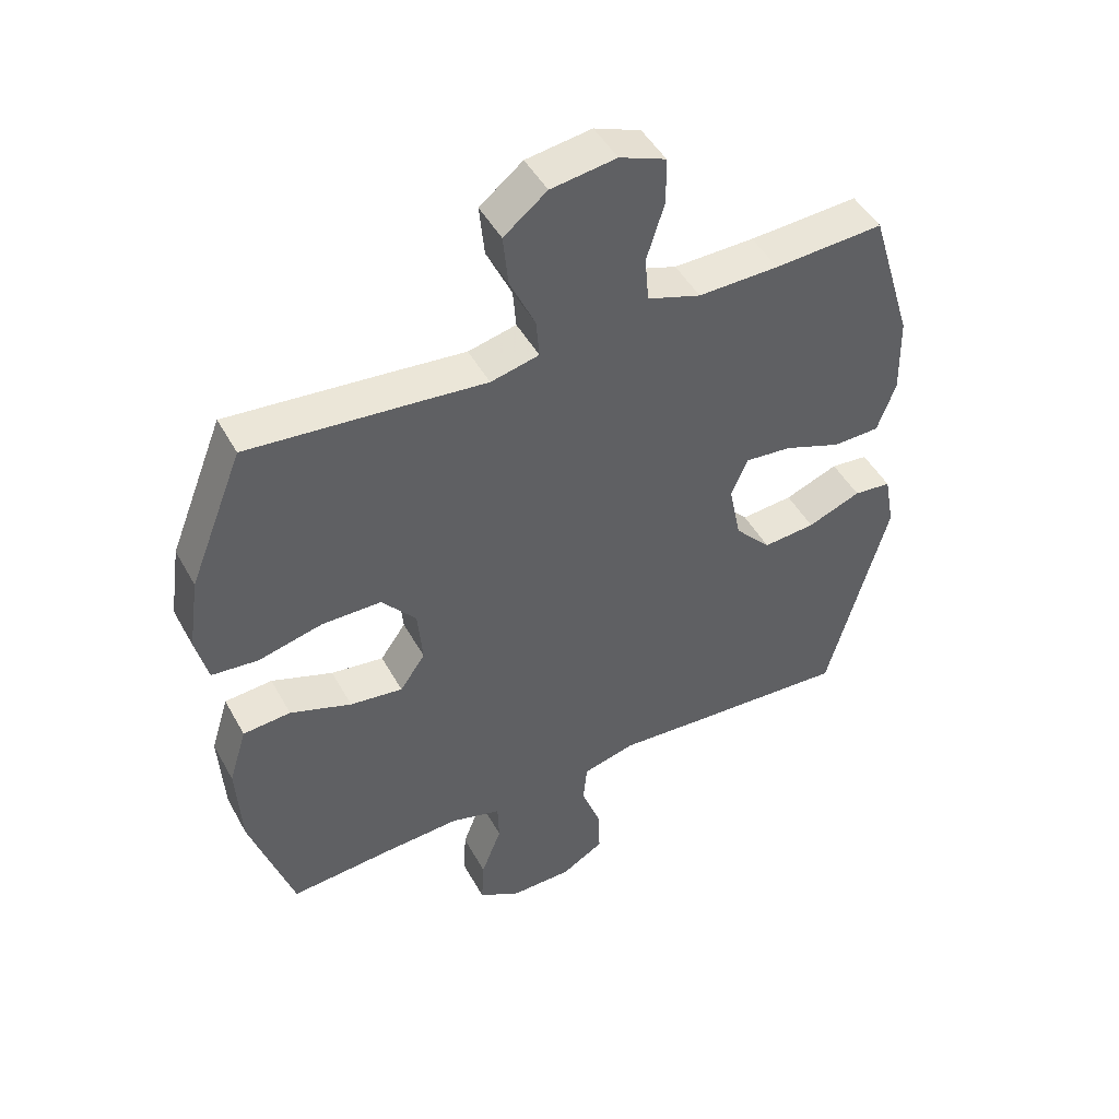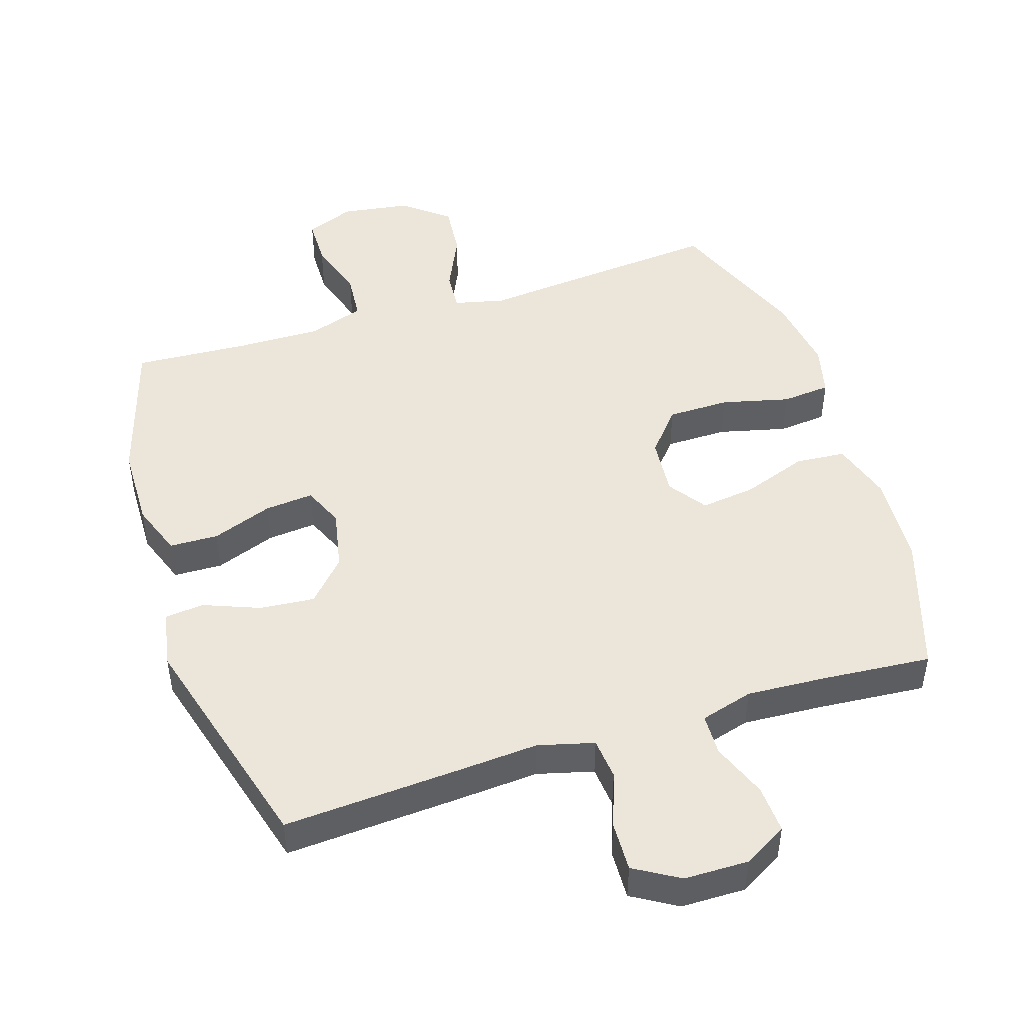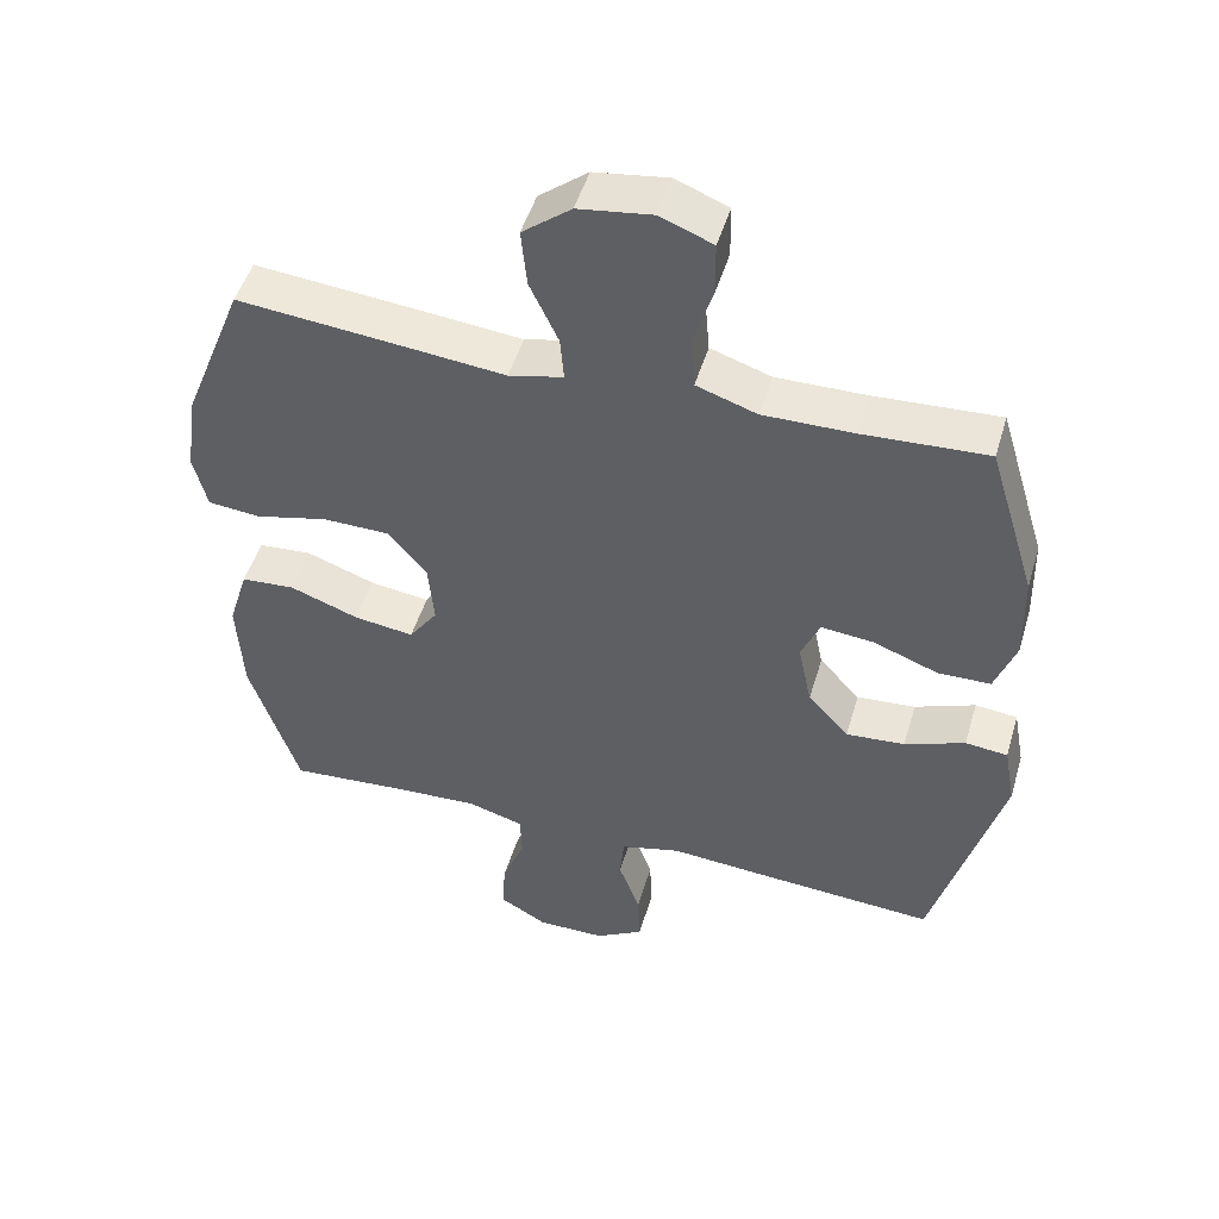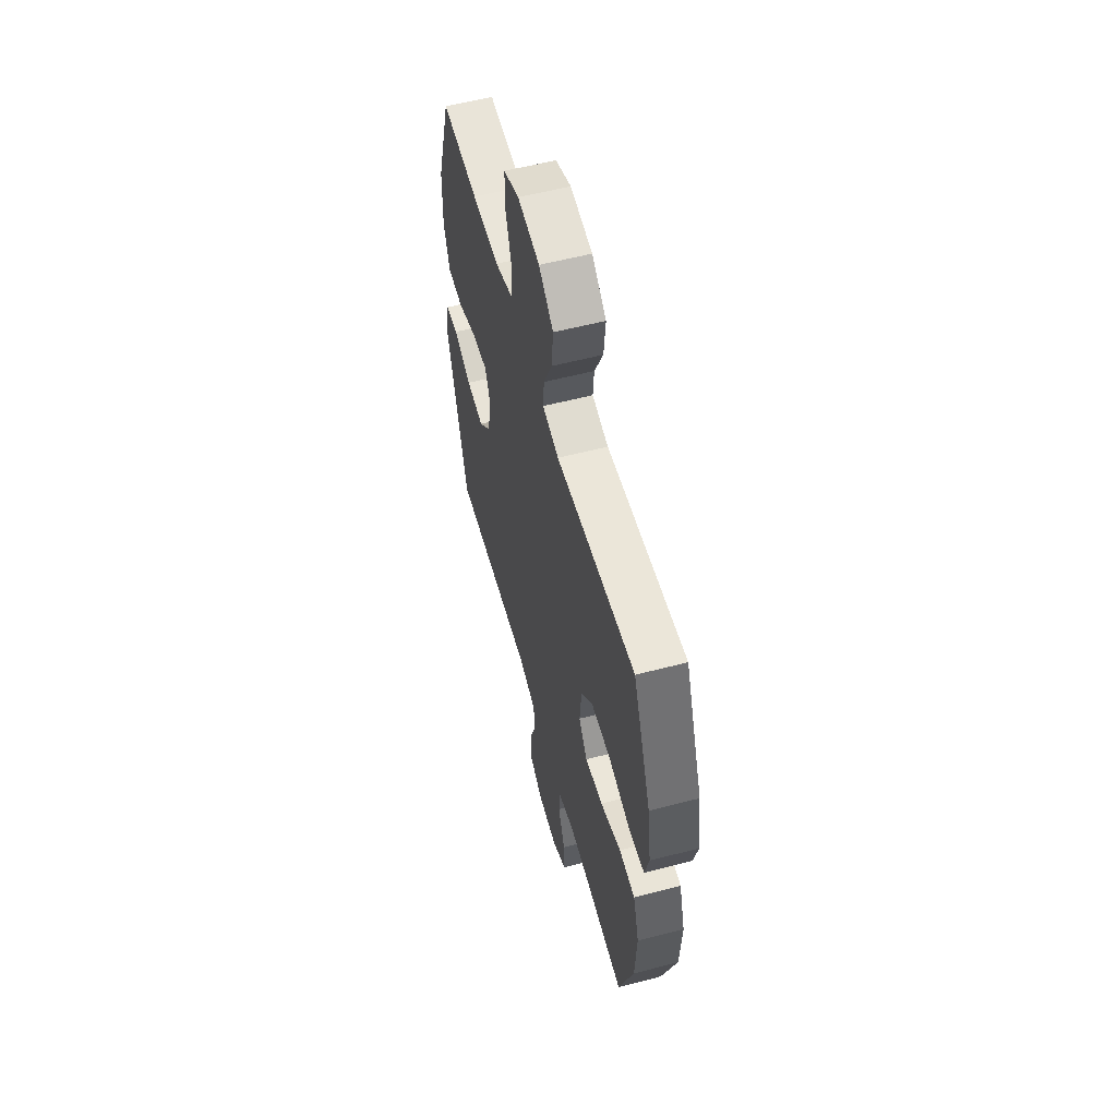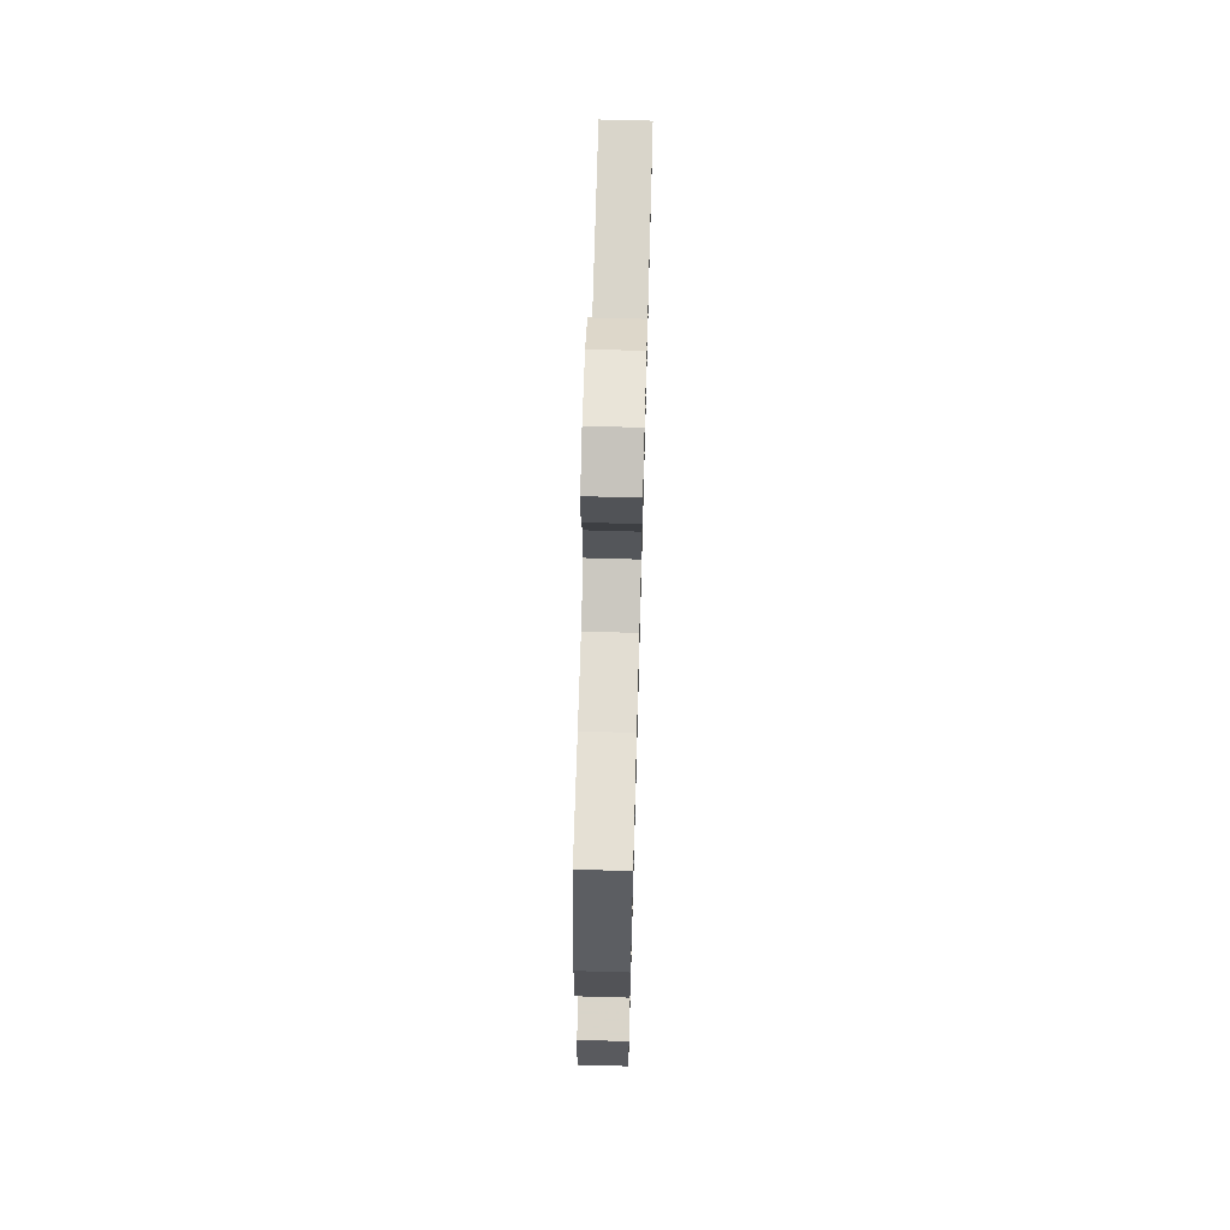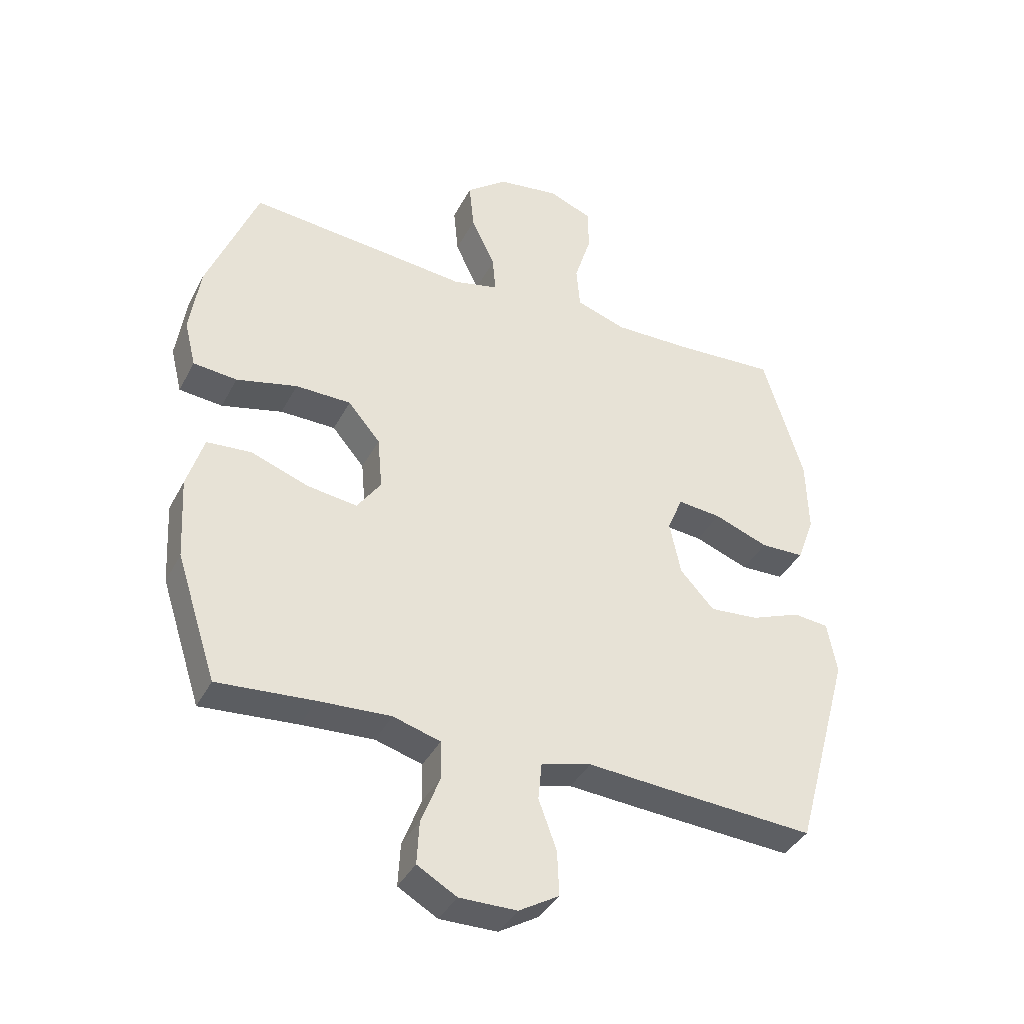
<metadata>
{"format":"obj","ext":"obj","renderer":"f3d","projection":"perspective","resolution":1024,"background":"white","views":[{"elev":47.2,"azim":-27.7,"up":"+Z"},{"elev":47.1,"azim":162.3,"up":"+Y"},{"elev":49.1,"azim":16.4,"up":"+Z"},{"elev":57.3,"azim":-105.2,"up":"+Z"},{"elev":69.1,"azim":91.6,"up":"+Z"},{"elev":-38.8,"azim":-25.2,"up":"+Z"}]}
</metadata>
<code>
v -0.5 0.07 -0.5
v -0.568 0.07 -0.291
v -0.576 0.07 -0.152
v -0.548 0.07 -0.061
v -0.473 0.07 -0.055
v -0.376 0.07 -0.09
v -0.293 0.07 -0.101
v -0.253 0.07 -0.044
v -0.261 0.07 0.045
v -0.315 0.07 0.109
v -0.408 0.07 0.11
v -0.51 0.07 0.085
v -0.583 0.07 0.092
v -0.602 0.07 0.169
v -0.585 0.07 0.285
v -0.5 0.07 0.5
v -0.251 0.07 0.477
v -0.129 0.07 0.465
v -0.053 0.07 0.483
v -0.058 0.07 0.544
v -0.098 0.07 0.63
v -0.106 0.07 0.711
v -0.038 0.07 0.765
v 0.065 0.07 0.78
v 0.138 0.07 0.751
v 0.139 0.07 0.678
v 0.111 0.07 0.588
v 0.117 0.07 0.516
v 0.201 0.07 0.488
v 0.328 0.07 0.49
v 0.5 0.07 0.5
v 0.567 0.07 0.279
v 0.57 0.07 0.154
v 0.541 0.07 0.074
v 0.468 0.07 0.072
v 0.377 0.07 0.106
v 0.304 0.07 0.113
v 0.278 0.07 0.052
v 0.297 0.07 -0.04
v 0.354 0.07 -0.102
v 0.436 0.07 -0.095
v 0.52 0.07 -0.062
v 0.579 0.07 -0.068
v 0.595 0.07 -0.155
v 0.5 0.07 -0.5
v 0.243 0.07 -0.484
v 0.114 0.07 -0.475
v 0.03 0.07 -0.497
v 0.024 0.07 -0.56
v 0.054 0.07 -0.643
v 0.057 0.07 -0.718
v -0.01 0.07 -0.758
v -0.106 0.07 -0.759
v -0.172 0.07 -0.721
v -0.168 0.07 -0.649
v -0.136 0.07 -0.566
v -0.138 0.07 -0.503
v -0.217 0.07 -0.48
v -0.338 0.07 -0.487
v -0.5 0 -0.5
v -0.568 0 -0.291
v -0.576 0 -0.152
v -0.548 0 -0.061
v -0.473 0 -0.055
v -0.376 0 -0.09
v -0.293 0 -0.101
v -0.253 0 -0.044
v -0.261 0 0.045
v -0.315 0 0.109
v -0.408 0 0.11
v -0.51 0 0.085
v -0.583 0 0.092
v -0.602 0 0.169
v -0.585 0 0.285
v -0.5 0 0.5
v -0.251 0 0.477
v -0.129 0 0.465
v -0.053 0 0.483
v -0.058 0 0.544
v -0.098 0 0.63
v -0.106 0 0.711
v -0.038 0 0.765
v 0.065 0 0.78
v 0.138 0 0.751
v 0.139 0 0.678
v 0.111 0 0.588
v 0.117 0 0.516
v 0.201 0 0.488
v 0.328 0 0.49
v 0.5 0 0.5
v 0.567 0 0.279
v 0.57 0 0.154
v 0.541 0 0.074
v 0.468 0 0.072
v 0.377 0 0.106
v 0.304 0 0.113
v 0.278 0 0.052
v 0.297 0 -0.04
v 0.354 0 -0.102
v 0.436 0 -0.095
v 0.52 0 -0.062
v 0.579 0 -0.068
v 0.595 0 -0.155
v 0.5 0 -0.5
v 0.243 0 -0.484
v 0.114 0 -0.475
v 0.03 0 -0.497
v 0.024 0 -0.56
v 0.054 0 -0.643
v 0.057 0 -0.718
v -0.01 0 -0.758
v -0.106 0 -0.759
v -0.172 0 -0.721
v -0.168 0 -0.649
v -0.136 0 -0.566
v -0.138 0 -0.503
v -0.217 0 -0.48
v -0.338 0 -0.487
f 53 54 55 56
f 53 56 57
f 52 53 57
f 49 50 51 52
f 48 49 52 57
f 47 48 57 58
f 45 46 47
f 44 45 47
f 41 42 43 44
f 40 41 44 47
f 39 40 47 58
f 33 34 35 36
f 33 36 37
f 30 31 32 33
f 29 30 33 37
f 28 29 37 38
f 24 25 26 27
f 24 27 28
f 23 24 28
f 20 21 22 23
f 19 20 23 28
f 18 19 28 38
f 11 12 13 14
f 10 11 14 15
f 3 4 5 6
f 3 6 7
f 59 1 2 3
f 59 3 7
f 58 59 7 8
f 39 58 8
f 38 39 8 9
f 18 38 9 10
f 16 17 18
f 10 15 16 18
f 115 114 113 112
f 116 115 112
f 116 112 111
f 111 110 109 108
f 116 111 108 107
f 117 116 107 106
f 106 105 104
f 106 104 103
f 103 102 101 100
f 106 103 100 99
f 117 106 99 98
f 95 94 93 92
f 96 95 92
f 92 91 90 89
f 96 92 89 88
f 97 96 88 87
f 86 85 84 83
f 87 86 83
f 87 83 82
f 82 81 80 79
f 87 82 79 78
f 97 87 78 77
f 73 72 71 70
f 74 73 70 69
f 65 64 63 62
f 66 65 62
f 62 61 60 118
f 66 62 118
f 67 66 118 117
f 67 117 98
f 68 67 98 97
f 69 68 97 77
f 77 76 75
f 77 75 74 69
f 1 60 61 2
f 2 61 62 3
f 3 62 63 4
f 4 63 64 5
f 5 64 65 6
f 6 65 66 7
f 7 66 67 8
f 8 67 68 9
f 9 68 69 10
f 10 69 70 11
f 11 70 71 12
f 12 71 72 13
f 13 72 73 14
f 14 73 74 15
f 15 74 75 16
f 16 75 76 17
f 17 76 77 18
f 18 77 78 19
f 19 78 79 20
f 20 79 80 21
f 21 80 81 22
f 22 81 82 23
f 23 82 83 24
f 24 83 84 25
f 25 84 85 26
f 26 85 86 27
f 27 86 87 28
f 28 87 88 29
f 29 88 89 30
f 30 89 90 31
f 31 90 91 32
f 32 91 92 33
f 33 92 93 34
f 34 93 94 35
f 35 94 95 36
f 36 95 96 37
f 37 96 97 38
f 38 97 98 39
f 39 98 99 40
f 40 99 100 41
f 41 100 101 42
f 42 101 102 43
f 43 102 103 44
f 44 103 104 45
f 45 104 105 46
f 46 105 106 47
f 47 106 107 48
f 48 107 108 49
f 49 108 109 50
f 50 109 110 51
f 51 110 111 52
f 52 111 112 53
f 53 112 113 54
f 54 113 114 55
f 55 114 115 56
f 56 115 116 57
f 57 116 117 58
f 58 117 118 59
f 59 118 60 1

</code>
